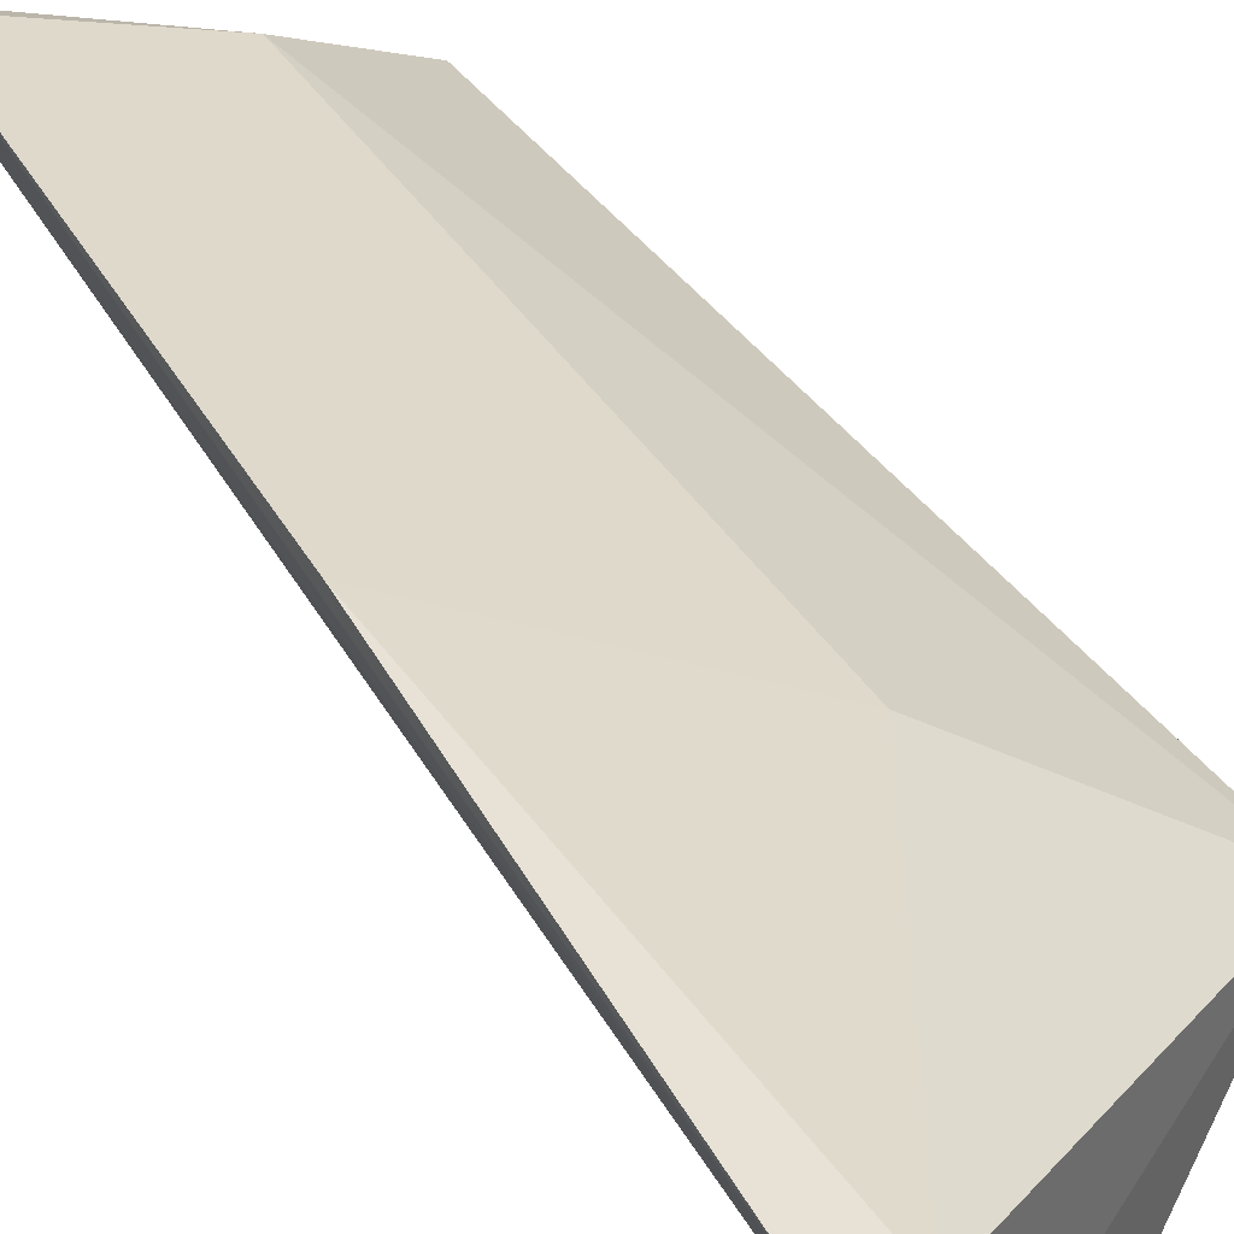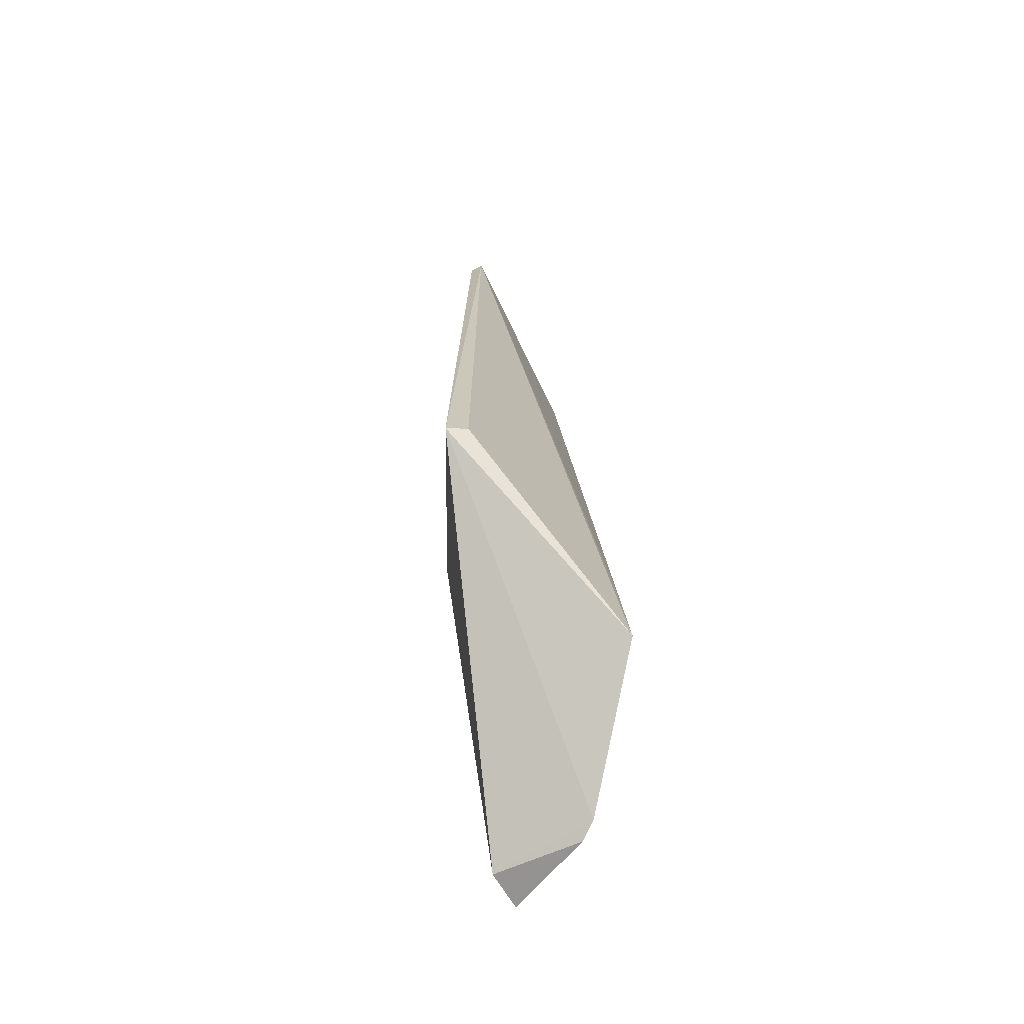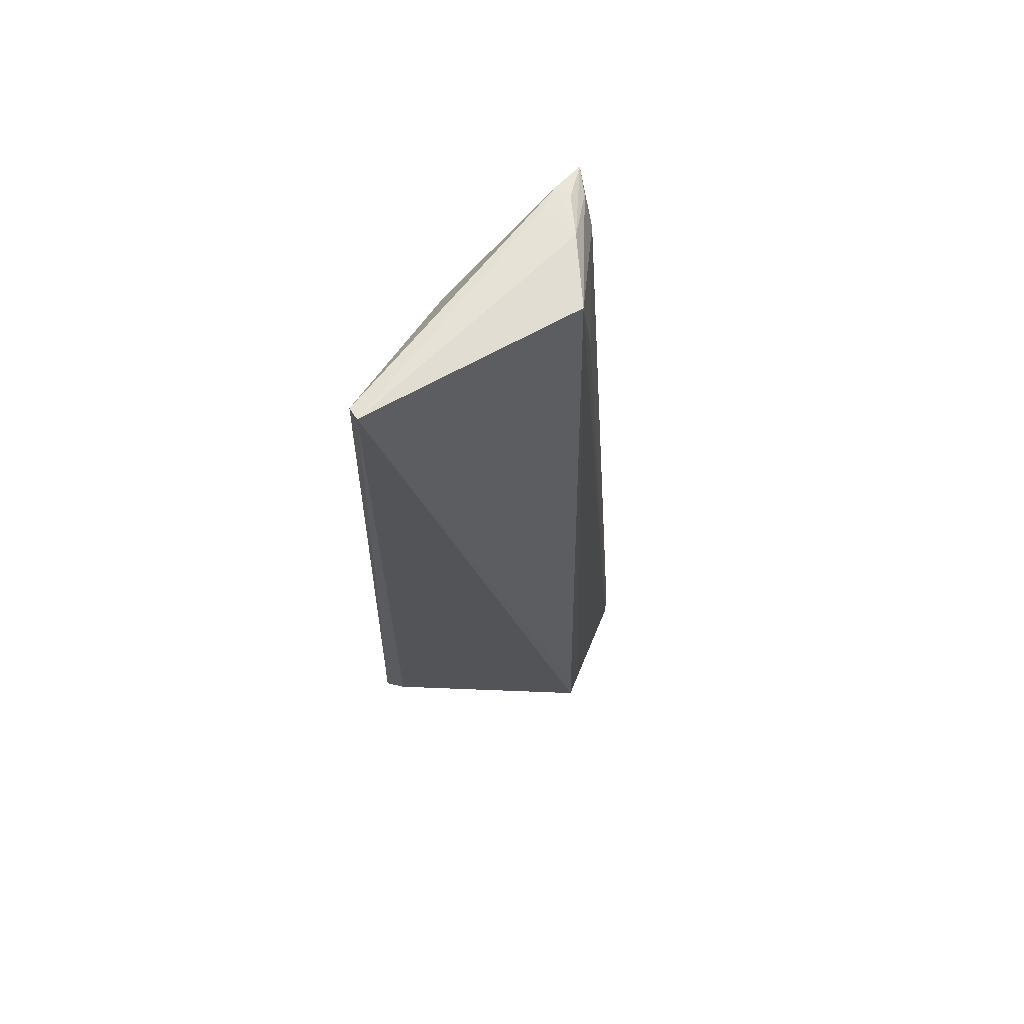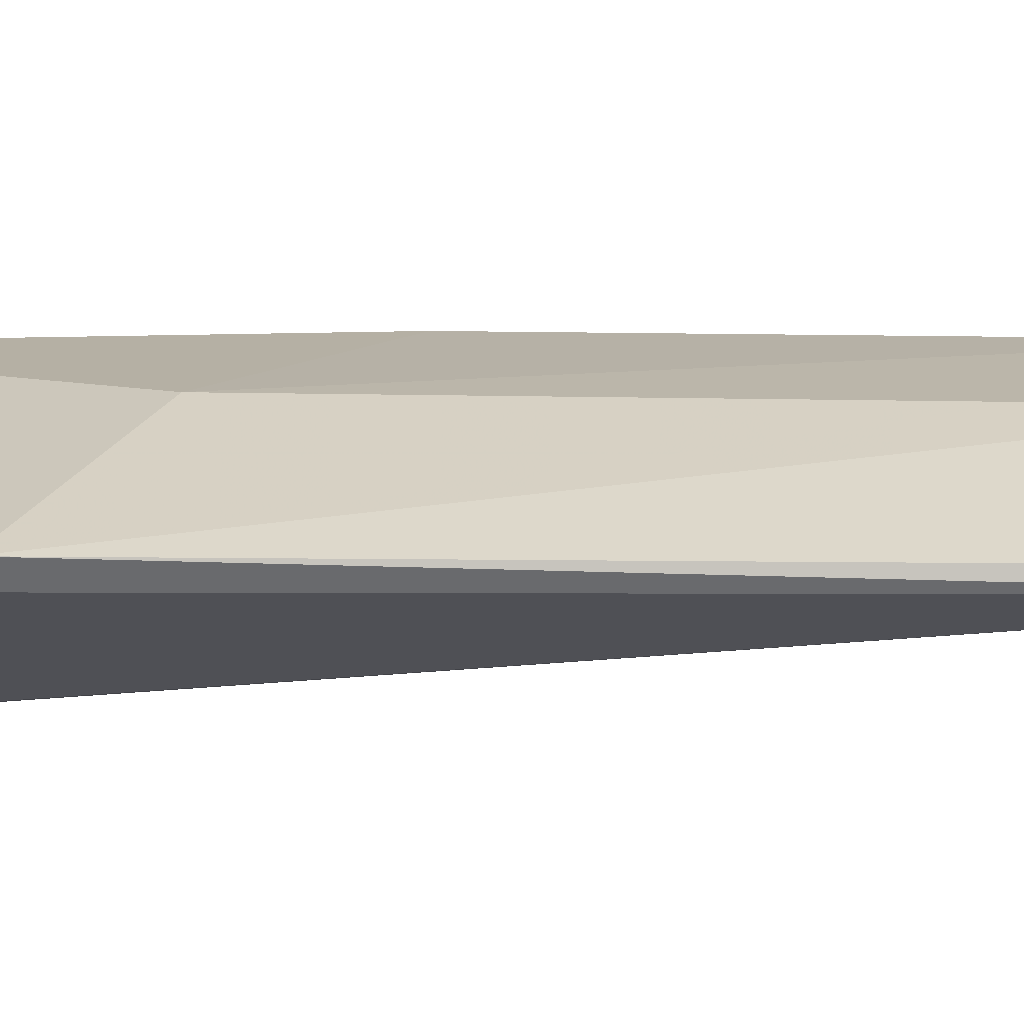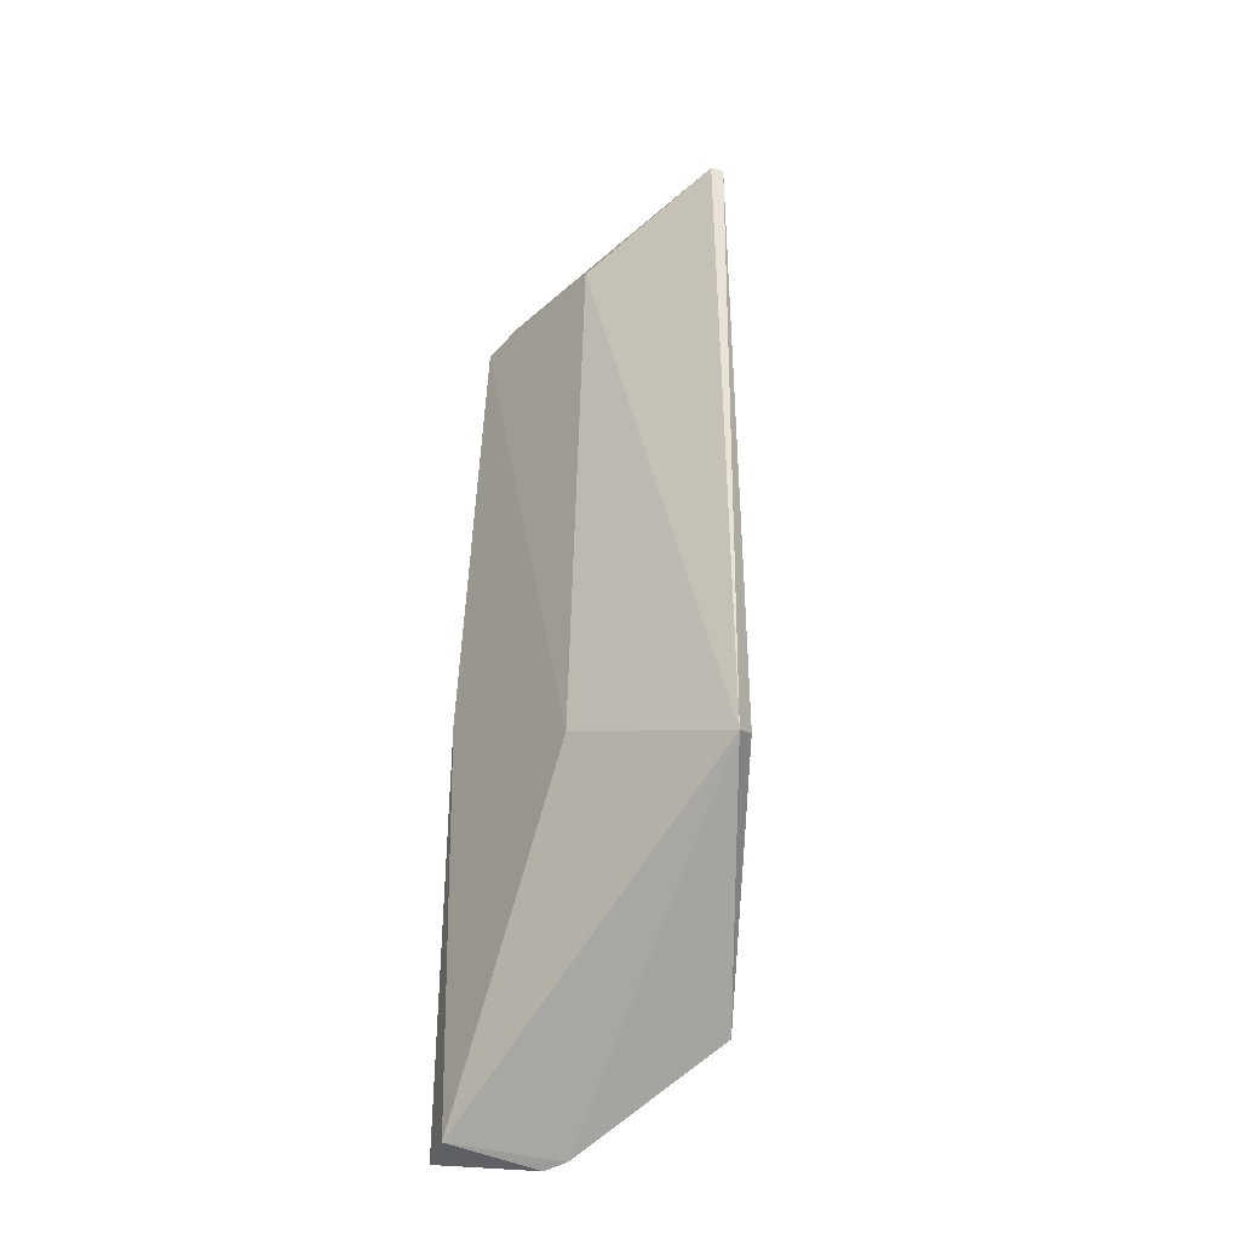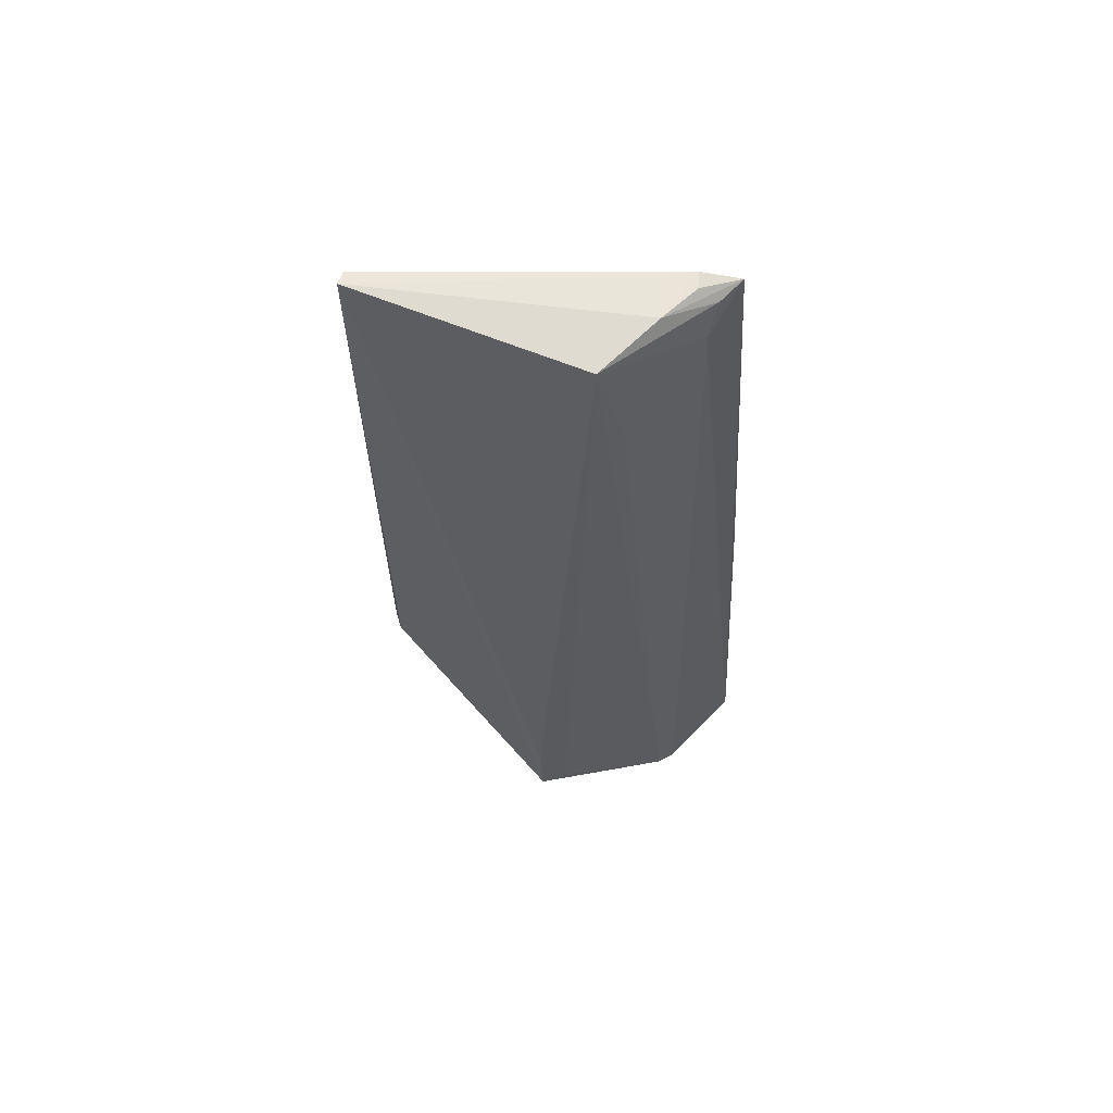
<metadata>
{"format":"obj","ext":"obj","renderer":"f3d","projection":"perspective","resolution":1024,"background":"white","views":[{"elev":38.7,"azim":150.2,"up":"+Y"},{"elev":-70.3,"azim":-61.9,"up":"+Z"},{"elev":66.8,"azim":-28.1,"up":"+Z"},{"elev":-2.3,"azim":-93.0,"up":"+Y"},{"elev":-42.1,"azim":-110.9,"up":"+Z"},{"elev":65.8,"azim":22.7,"up":"+Z"}]}
</metadata>
<code>
v 0.04161 0.03404 0.1864
v 0.04513 0.03589 0.1847
v 0.02962 0.03159 0.1215
v 0.04732 0.03544 0.09057
v 0.03532 0.0146 0.09794
v 0.04834 0.03645 0.1349
v 0.02815 0.031 0.1816
v 0.03758 0.02166 0.1867
v 0.01356 0.02261 0.112
v 0.0478 0.02648 0.08991
v 0.04051 0.02838 0.187
v 0.01502 0.02087 0.1876
v 0.0514 0.03522 0.09064
v 0.04661 0.02475 0.09048
v 0.0439 0.03109 0.1819
v 0.04401 0.03294 0.1848
v 0.04221 0.03246 0.1866
v 0.01495 0.02225 0.1873
v 0.03933 0.03248 0.1866
v 0.01495 0.02092 0.1132
v 0.03476 0.01505 0.1051
v 0.03968 0.02328 0.1754
v 0.03742 0.01643 0.09781
f 6 3 2
f 6 4 3
f 7 1 2
f 7 2 3
f 9 3 4
f 9 7 3
f 12 8 11
f 13 10 4
f 13 4 6
f 13 6 2
f 14 9 4
f 14 4 10
f 14 5 9
f 15 13 2
f 15 10 13
f 16 11 8
f 16 2 11
f 16 15 2
f 16 8 15
f 17 11 2
f 17 2 1
f 17 1 11
f 18 7 9
f 18 9 12
f 18 1 7
f 19 12 11
f 19 11 1
f 19 18 12
f 19 1 18
f 20 12 9
f 20 9 5
f 20 5 12
f 21 12 5
f 21 5 8
f 21 8 12
f 22 14 10
f 22 8 14
f 22 15 8
f 22 10 15
f 23 14 8
f 23 8 5
f 23 5 14

</code>
